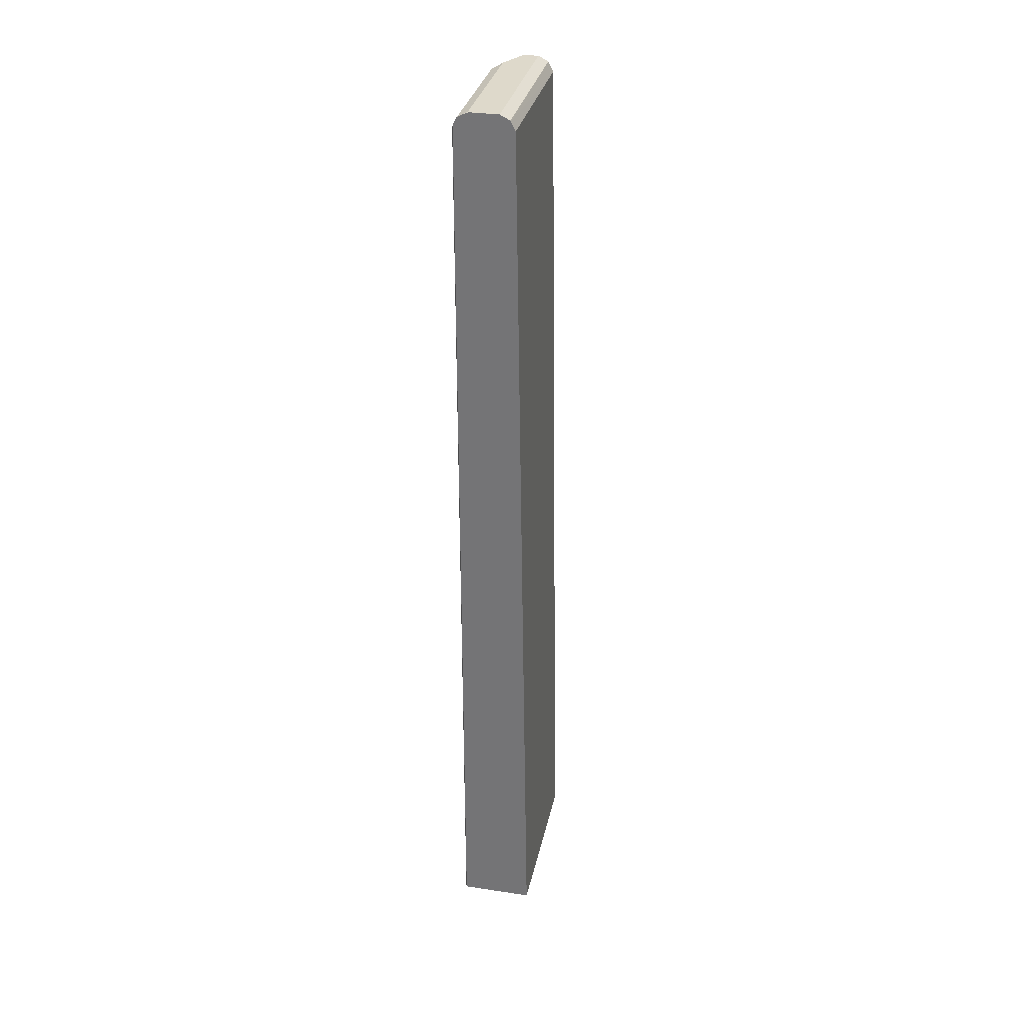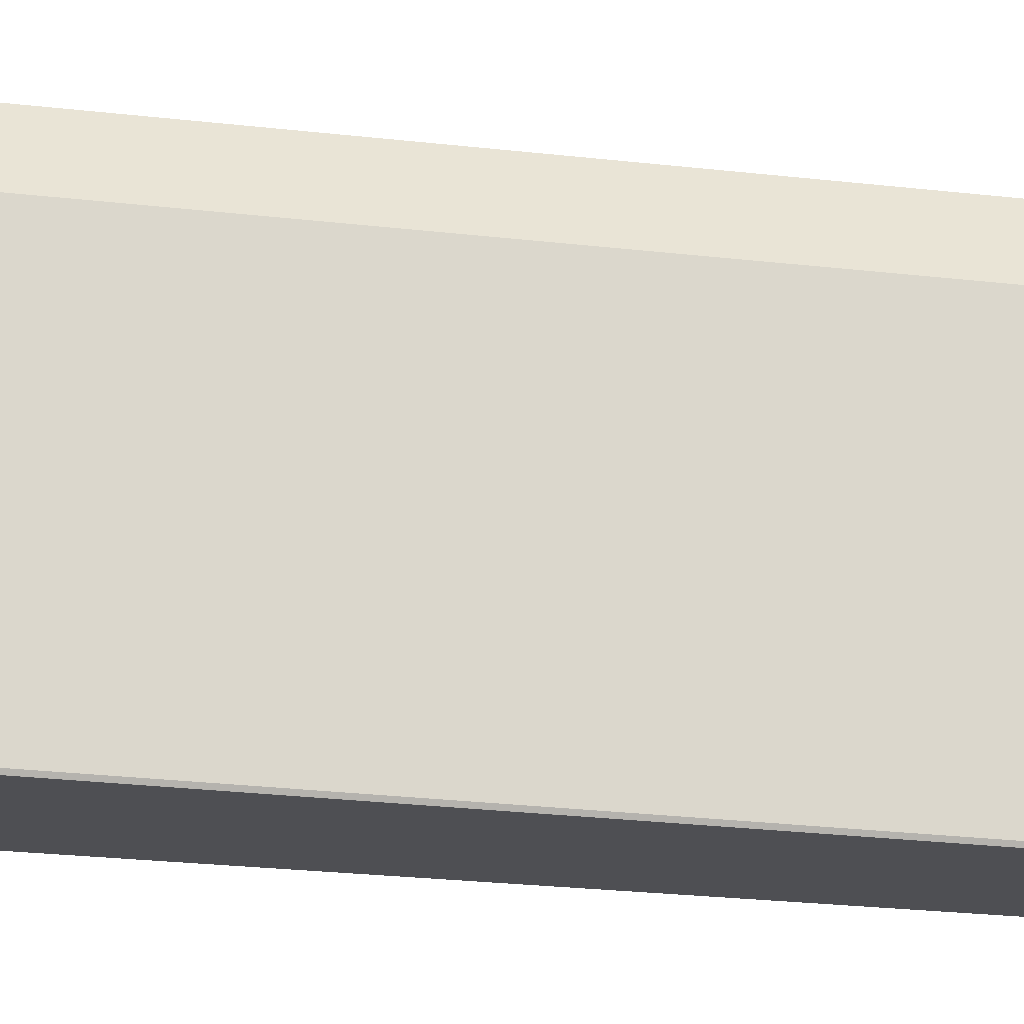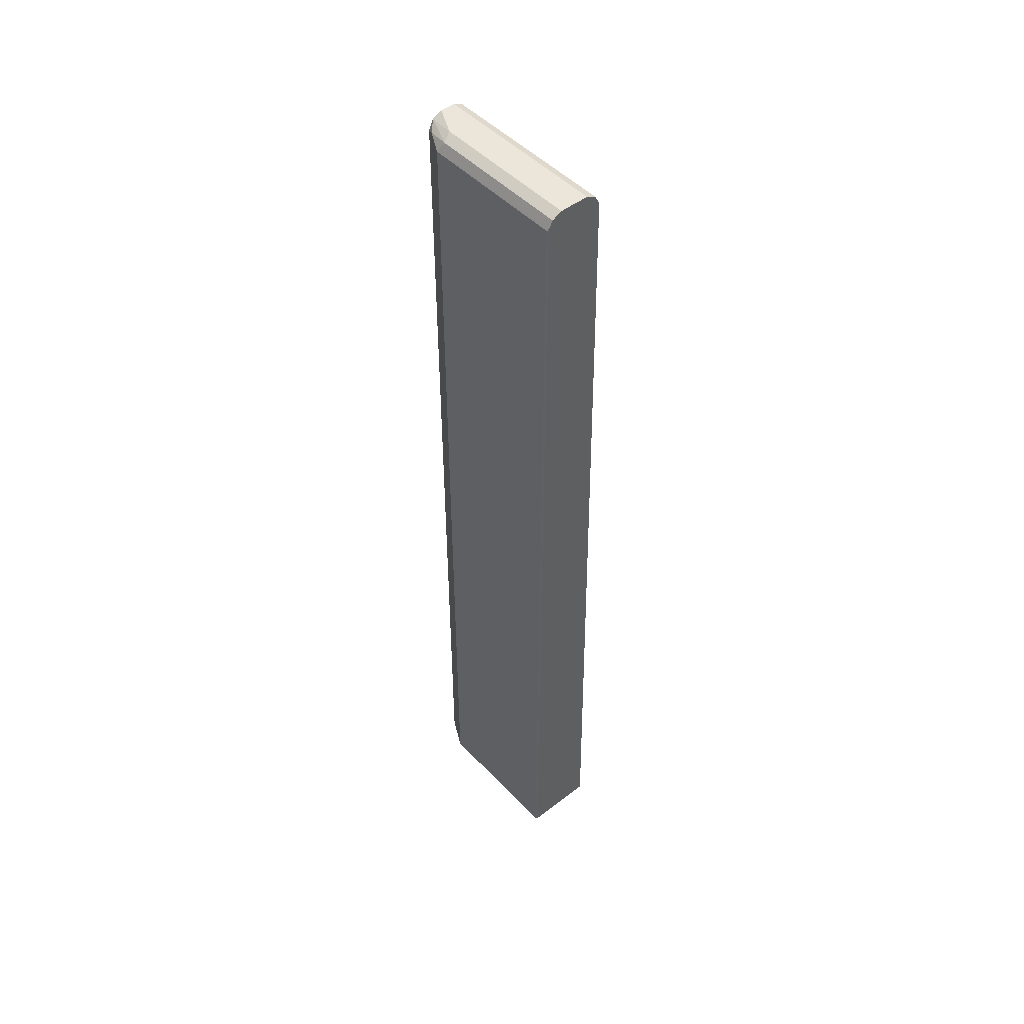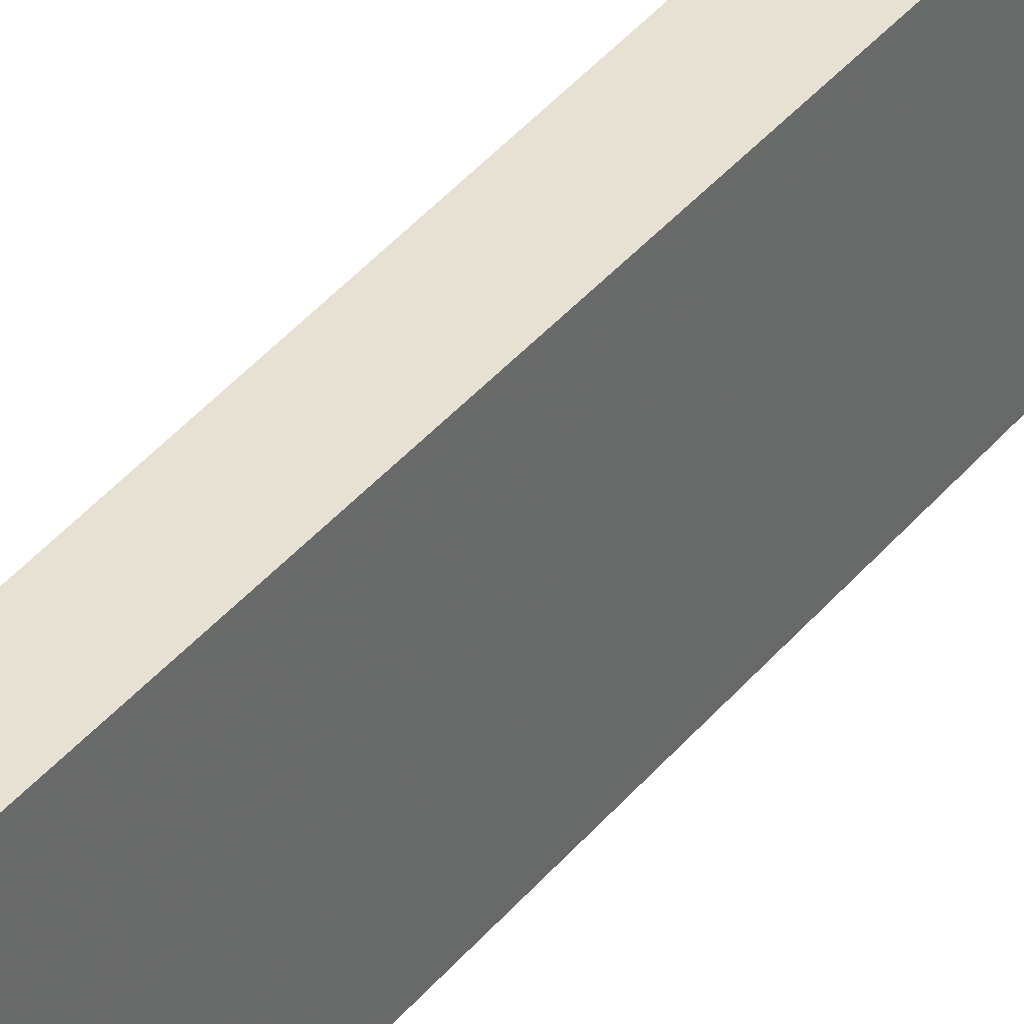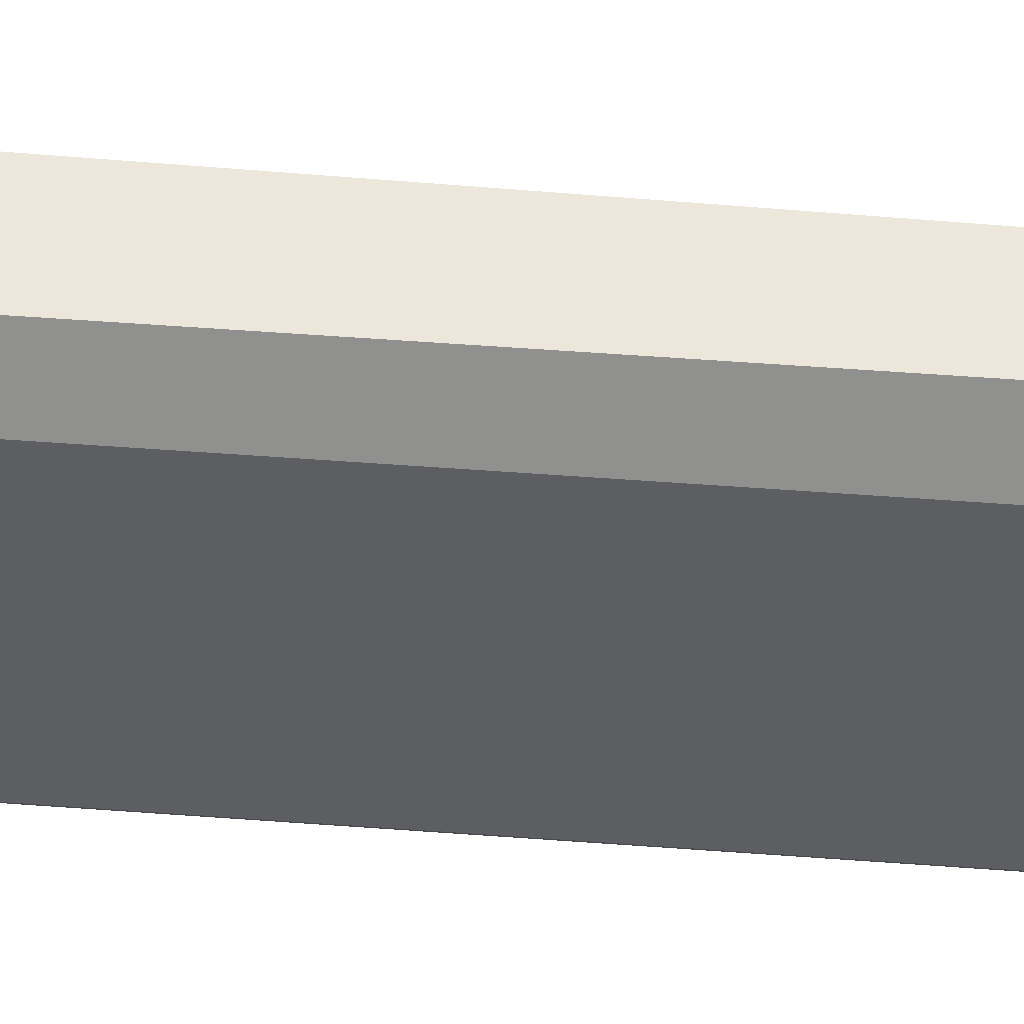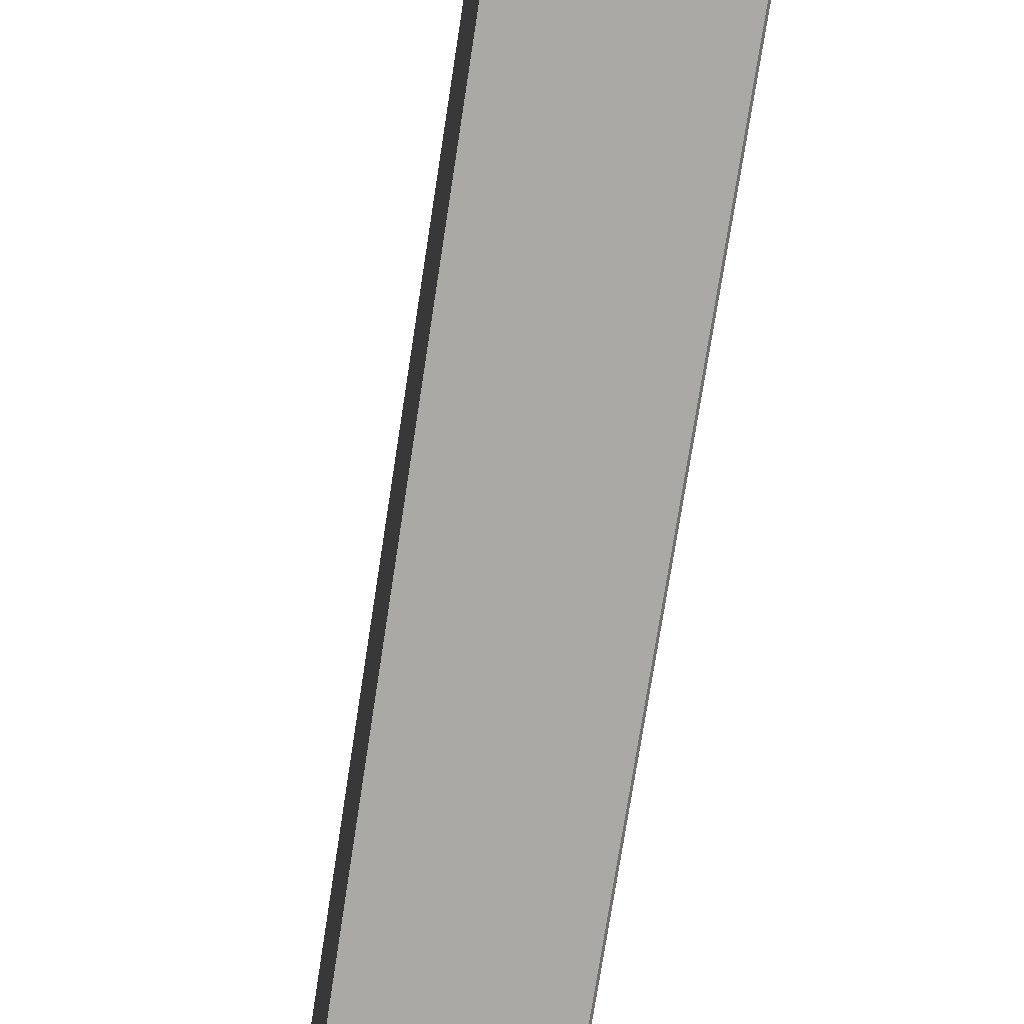
<metadata>
{"format":"obj","ext":"obj","renderer":"f3d","projection":"perspective","resolution":1024,"background":"white","views":[{"elev":31.7,"azim":-168.0,"up":"+Y"},{"elev":-18.1,"azim":75.3,"up":"+Z"},{"elev":48.1,"azim":139.2,"up":"+Y"},{"elev":39.5,"azim":-145.8,"up":"+Z"},{"elev":50.5,"azim":94.8,"up":"+Z"},{"elev":-75.4,"azim":-9.3,"up":"+Z"}]}
</metadata>
<code>
v 0.5006 0.5869 0.3797
v 0.5179 0.5869 0.3452
v 0.5005 0.5869 0.3797
v 0.5121 0.5811 0.3797
v 0.5179 0.5869 0.1726
v 0.5294 0.5811 0.3395
v 0.4833 0.5869 0.3625
v 0.4833 0.5868 0.3797
v 0.5236 0.5754 0.3683
v 0.5265 0.5783 0.3539
v 0.5179 0.5696 0.3797
v 0.5294 0.5811 0.1708
v 0.5216 0.585 0.1708
v 0.5179 0.5865 0.1708
v 0.516 0.5869 0.1708
v 0.5332 0.5734 0.1708
v 0.5351 0.5696 0.3452
v 0.4833 0.5869 0.1708
v 0.4747 0.5826 0.3366
v 0.4718 0.5811 0.3797
v 0.5179 -0.5174 0.3797
v 0.5182 -0.5176 0.3791
v 0.5351 0.5696 0.1726
v 0.5342 0.5696 0.1708
v 0.5351 -0.5176 0.3452
v 0.4718 0.5811 0.1708
v 0.4712 0.5799 0.1708
v 0.4661 0.5696 0.3797
v 0.5175 -0.5176 0.3797
v 0.5351 -0.5176 0.1726
v 0.5342 -0.5176 0.1708
v 0.5342 -0.5034 0.1708
v 0.4661 0.5696 0.1708
v 0.4494 -0.5176 0.3797
v 0.533 -0.5176 0.1708
v 0.4494 -0.5176 0.1708
f 12 14 13
f 17 25 30
f 17 22 25
f 16 23 24
f 16 17 23
f 12 15 14
f 12 35 36
f 12 26 18
f 12 27 26
f 12 33 27
f 12 36 33
f 12 32 35
f 17 30 23
f 12 18 15
f 18 26 19
f 12 24 32
f 20 26 27
f 31 35 32
f 28 36 34
f 28 33 36
f 27 33 28
f 24 31 32
f 23 31 24
f 19 26 20
f 23 30 31
f 22 31 30
f 22 35 31
f 22 36 35
f 22 34 36
f 21 29 22
f 20 27 28
f 22 30 25
f 12 16 24
f 22 29 34
f 11 21 22
f 1 4 2
f 1 11 4
f 11 22 17
f 1 21 11
f 1 29 21
f 1 34 29
f 2 4 6
f 1 28 34
f 1 8 20
f 1 7 3
f 1 18 7
f 1 15 18
f 1 5 15
f 1 2 5
f 1 20 28
f 2 6 12
f 1 3 8
f 3 7 8
f 2 12 5
f 9 17 10
f 9 11 17
f 7 20 8
f 7 18 19
f 6 17 16
f 6 10 17
f 7 19 20
f 5 14 15
f 5 13 14
f 5 12 13
f 4 11 9
f 4 10 6
f 6 16 12
f 4 9 10

</code>
